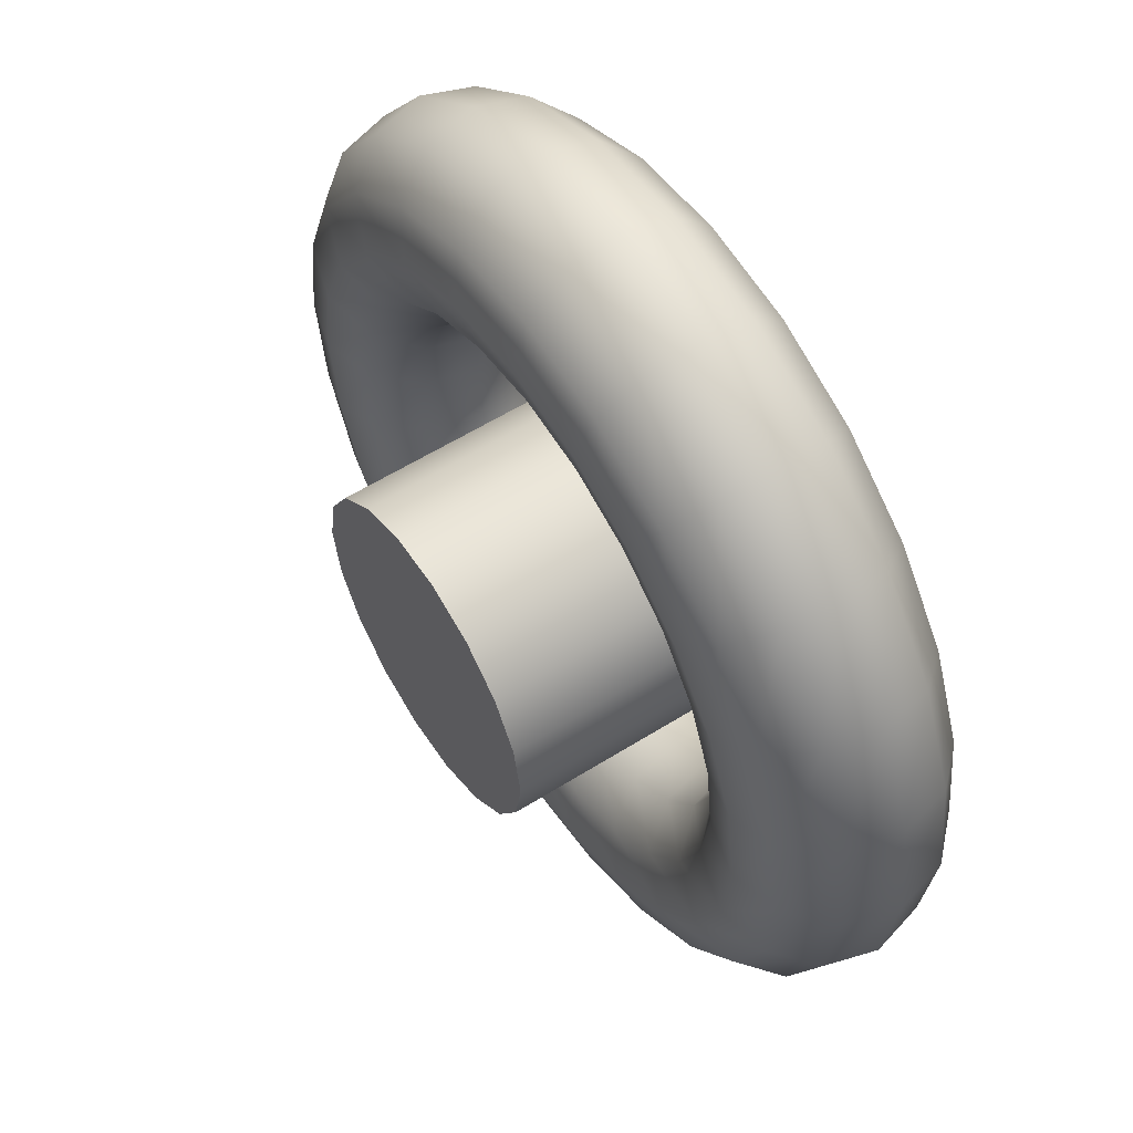
<metadata>
{"format":"obj","ext":"obj","renderer":"f3d","projection":"perspective","resolution":1024,"background":"white","views":[{"elev":57.4,"azim":-123.2,"up":"+Z"}]}
</metadata>
<code>
v  -0 0 -1.565
v  0.4125 0.193 -1.459
v  0.4259 0 -1.509
v  -0 0.193 -1.513
v  0.3759 0.3344 -1.323
v  -0 0.3344 -1.372
v  0.326 0.3861 -1.136
v  -0 0.3861 -1.179
v  0.276 0.3344 -0.9497
v  -0 0.3344 -0.986
v  0.2394 0.193 -0.8132
v  -0 0.193 -0.8447
v  0.226 0 -0.7632
v  -0 0 -0.793
v  0.2394 -0.193 -0.8132
v  -0 -0.193 -0.8447
v  0.276 -0.3344 -0.9497
v  -0 -0.3344 -0.986
v  0.326 -0.3861 -1.136
v  -0 -0.3861 -1.179
v  0.3759 -0.3344 -1.323
v  -0 -0.3344 -1.372
v  0.4125 -0.193 -1.459
v  -0 -0.193 -1.513
v  0.7969 0.193 -1.3
v  0.8227 0 -1.345
v  0.7262 0.3344 -1.177
v  0.6297 0.3861 -1.01
v  0.5332 0.3344 -0.8432
v  0.4625 0.193 -0.7208
v  0.4366 0 -0.676
v  0.4625 -0.193 -0.7208
v  0.5332 -0.3344 -0.8432
v  0.6297 -0.3861 -1.01
v  0.7262 -0.3344 -1.177
v  0.7969 -0.193 -1.3
v  1.127 0.193 -1.047
v  1.163 0 -1.083
v  1.027 0.3344 -0.9467
v  0.8905 0.3861 -0.8102
v  0.754 0.3344 -0.6737
v  0.6541 0.193 -0.5738
v  0.6175 0 -0.5372
v  0.6541 -0.193 -0.5738
v  0.754 -0.3344 -0.6737
v  0.8905 -0.3861 -0.8102
v  1.027 -0.3344 -0.9467
v  1.127 -0.193 -1.047
v  1.38 0.193 -0.7166
v  1.425 0 -0.7424
v  1.258 0.3344 -0.6459
v  1.091 0.3861 -0.5494
v  0.9235 0.3344 -0.4528
v  0.8011 0.193 -0.3822
v  0.7563 0 -0.3563
v  0.8011 -0.193 -0.3822
v  0.9235 -0.3344 -0.4528
v  1.091 -0.3861 -0.5494
v  1.258 -0.3344 -0.6459
v  1.38 -0.193 -0.7166
v  1.54 0.193 -0.3322
v  1.589 0 -0.3456
v  1.403 0.3344 -0.2956
v  1.216 0.3861 -0.2456
v  1.03 0.3344 -0.1957
v  0.8935 0.193 -0.1591
v  0.8435 0 -0.1457
v  0.8935 -0.193 -0.1591
v  1.03 -0.3344 -0.1957
v  1.216 -0.3861 -0.2456
v  1.403 -0.3344 -0.2956
v  1.54 -0.193 -0.3322
v  1.594 0.193 0.0803
v  1.645 0 0.0803
v  1.452 0.3344 0.0803
v  1.259 0.3861 0.0803
v  1.066 0.3344 0.0803
v  0.925 0.193 0.0803
v  0.8733 0 0.0803
v  0.925 -0.193 0.0803
v  1.066 -0.3344 0.0803
v  1.259 -0.3861 0.0803
v  1.452 -0.3344 0.0803
v  1.594 -0.193 0.0803
v  1.54 0.193 0.4928
v  1.589 0 0.5062
v  1.403 0.3344 0.4563
v  1.216 0.3861 0.4063
v  1.03 0.3344 0.3563
v  0.8935 0.193 0.3197
v  0.8435 0 0.3064
v  0.8935 -0.193 0.3197
v  1.03 -0.3344 0.3563
v  1.216 -0.3861 0.4063
v  1.403 -0.3344 0.4563
v  1.54 -0.193 0.4928
v  1.38 0.193 0.8772
v  1.425 0 0.9031
v  1.258 0.3344 0.8066
v  1.091 0.3861 0.71
v  0.9235 0.3344 0.6135
v  0.8011 0.193 0.5428
v  0.7563 0 0.517
v  0.8011 -0.193 0.5428
v  0.9235 -0.3344 0.6135
v  1.091 -0.3861 0.71
v  1.258 -0.3344 0.8066
v  1.38 -0.193 0.8772
v  1.127 0.193 1.207
v  1.163 0 1.244
v  1.027 0.3344 1.107
v  0.8905 0.3861 0.9709
v  0.754 0.3344 0.8344
v  0.6541 0.193 0.7344
v  0.6175 0 0.6978
v  0.6541 -0.193 0.7344
v  0.754 -0.3344 0.8344
v  0.8905 -0.3861 0.9709
v  1.027 -0.3344 1.107
v  1.127 -0.193 1.207
v  0.7969 0.193 1.461
v  0.8227 0 1.505
v  0.7262 0.3344 1.338
v  0.6297 0.3861 1.171
v  0.5332 0.3344 1.004
v  0.4625 0.193 0.8814
v  0.4366 0 0.8366
v  0.4625 -0.193 0.8814
v  0.5332 -0.3344 1.004
v  0.6297 -0.3861 1.171
v  0.7262 -0.3344 1.338
v  0.7969 -0.193 1.461
v  0.4125 0.193 1.62
v  0.4259 0 1.67
v  0.3759 0.3344 1.483
v  0.326 0.3861 1.297
v  0.276 0.3344 1.11
v  0.2394 0.193 0.9738
v  0.226 0 0.9239
v  0.2394 -0.193 0.9738
v  0.276 -0.3344 1.11
v  0.326 -0.3861 1.297
v  0.3759 -0.3344 1.483
v  0.4125 -0.193 1.62
v  0 0.193 1.674
v  0 0 1.726
v  0 0.3344 1.533
v  0 0.3861 1.34
v  0 0.3344 1.147
v  0 0.193 1.005
v  0 0 0.9536
v  0 -0.193 1.005
v  0 -0.3344 1.147
v  0 -0.3861 1.34
v  0 -0.3344 1.533
v  0 -0.193 1.674
v  -0.4125 0.193 1.62
v  -0.4259 0 1.67
v  -0.3759 0.3344 1.483
v  -0.326 0.3861 1.297
v  -0.276 0.3344 1.11
v  -0.2394 0.193 0.9738
v  -0.226 0 0.9239
v  -0.2394 -0.193 0.9738
v  -0.276 -0.3344 1.11
v  -0.326 -0.3861 1.297
v  -0.3759 -0.3344 1.483
v  -0.4125 -0.193 1.62
v  -0.7969 0.193 1.461
v  -0.8227 0 1.505
v  -0.7262 0.3344 1.338
v  -0.6297 0.3861 1.171
v  -0.5332 0.3344 1.004
v  -0.4625 0.193 0.8814
v  -0.4366 0 0.8366
v  -0.4625 -0.193 0.8814
v  -0.5332 -0.3344 1.004
v  -0.6297 -0.3861 1.171
v  -0.7262 -0.3344 1.338
v  -0.7969 -0.193 1.461
v  -1.127 0.193 1.207
v  -1.163 0 1.244
v  -1.027 0.3344 1.107
v  -0.8905 0.3861 0.9709
v  -0.754 0.3344 0.8344
v  -0.6541 0.193 0.7344
v  -0.6175 0 0.6978
v  -0.6541 -0.193 0.7344
v  -0.754 -0.3344 0.8344
v  -0.8905 -0.3861 0.9709
v  -1.027 -0.3344 1.107
v  -1.127 -0.193 1.207
v  -1.38 0.193 0.8772
v  -1.425 0 0.9031
v  -1.258 0.3344 0.8066
v  -1.091 0.3861 0.71
v  -0.9235 0.3344 0.6135
v  -0.8011 0.193 0.5428
v  -0.7563 0 0.517
v  -0.8011 -0.193 0.5428
v  -0.9235 -0.3344 0.6135
v  -1.091 -0.3861 0.71
v  -1.258 -0.3344 0.8066
v  -1.38 -0.193 0.8772
v  -1.54 0.193 0.4928
v  -1.589 0 0.5062
v  -1.403 0.3344 0.4563
v  -1.216 0.3861 0.4063
v  -1.03 0.3344 0.3563
v  -0.8935 0.193 0.3197
v  -0.8435 0 0.3064
v  -0.8935 -0.193 0.3197
v  -1.03 -0.3344 0.3563
v  -1.216 -0.3861 0.4063
v  -1.403 -0.3344 0.4563
v  -1.54 -0.193 0.4928
v  -1.594 0.193 0.0803
v  -1.645 0 0.0803
v  -1.452 0.3344 0.0803
v  -1.259 0.3861 0.0803
v  -1.066 0.3344 0.0803
v  -0.925 0.193 0.0803
v  -0.8733 0 0.0803
v  -0.925 -0.193 0.0803
v  -1.066 -0.3344 0.0803
v  -1.259 -0.3861 0.0803
v  -1.452 -0.3344 0.0803
v  -1.594 -0.193 0.0803
v  -1.54 0.193 -0.3322
v  -1.589 0 -0.3456
v  -1.403 0.3344 -0.2956
v  -1.216 0.3861 -0.2456
v  -1.03 0.3344 -0.1957
v  -0.8935 0.193 -0.1591
v  -0.8435 0 -0.1457
v  -0.8935 -0.193 -0.1591
v  -1.03 -0.3344 -0.1957
v  -1.216 -0.3861 -0.2456
v  -1.403 -0.3344 -0.2956
v  -1.54 -0.193 -0.3322
v  -1.38 0.193 -0.7165
v  -1.425 0 -0.7424
v  -1.258 0.3344 -0.6459
v  -1.091 0.3861 -0.5494
v  -0.9235 0.3344 -0.4528
v  -0.8011 0.193 -0.3822
v  -0.7563 0 -0.3563
v  -0.8011 -0.193 -0.3822
v  -0.9235 -0.3344 -0.4528
v  -1.091 -0.3861 -0.5494
v  -1.258 -0.3344 -0.6459
v  -1.38 -0.193 -0.7165
v  -1.127 0.193 -1.047
v  -1.163 0 -1.083
v  -1.027 0.3344 -0.9467
v  -0.8905 0.3861 -0.8102
v  -0.754 0.3344 -0.6737
v  -0.6541 0.193 -0.5738
v  -0.6175 0 -0.5372
v  -0.6541 -0.193 -0.5738
v  -0.754 -0.3344 -0.6737
v  -0.8905 -0.3861 -0.8102
v  -1.027 -0.3344 -0.9467
v  -1.127 -0.193 -1.047
v  -0.7969 0.193 -1.3
v  -0.8227 0 -1.345
v  -0.7262 0.3344 -1.177
v  -0.6297 0.3861 -1.01
v  -0.5332 0.3344 -0.8432
v  -0.4625 0.193 -0.7208
v  -0.4366 0 -0.676
v  -0.4625 -0.193 -0.7208
v  -0.5332 -0.3344 -0.8432
v  -0.6297 -0.3861 -1.01
v  -0.7262 -0.3344 -1.177
v  -0.7969 -0.193 -1.3
v  -0.4125 0.193 -1.459
v  -0.4259 0 -1.509
v  -0.3759 0.3344 -1.323
v  -0.326 0.3861 -1.136
v  -0.276 0.3344 -0.9497
v  -0.2394 0.193 -0.8132
v  -0.226 0 -0.7632
v  -0.2394 -0.193 -0.8132
v  -0.276 -0.3344 -0.9497
v  -0.326 -0.3861 -1.136
v  -0.3759 -0.3344 -1.323
v  -0.4125 -0.193 -1.459
o Torus001
g Torus001
f 1 2 3
f 1 4 2
f 4 5 2
f 4 6 5
f 6 7 5
f 6 8 7
f 8 9 7
f 8 10 9
f 10 11 9
f 10 12 11
f 12 13 11
f 12 14 13
f 14 15 13
f 14 16 15
f 16 17 15
f 16 18 17
f 18 19 17
f 18 20 19
f 20 21 19
f 20 22 21
f 22 23 21
f 22 24 23
f 24 3 23
f 24 1 3
f 3 25 26
f 3 2 25
f 2 27 25
f 2 5 27
f 5 28 27
f 5 7 28
f 7 29 28
f 7 9 29
f 9 30 29
f 9 11 30
f 11 31 30
f 11 13 31
f 13 32 31
f 13 15 32
f 15 33 32
f 15 17 33
f 17 34 33
f 17 19 34
f 19 35 34
f 19 21 35
f 21 36 35
f 21 23 36
f 23 26 36
f 23 3 26
f 26 37 38
f 26 25 37
f 25 39 37
f 25 27 39
f 27 40 39
f 27 28 40
f 28 41 40
f 28 29 41
f 29 42 41
f 29 30 42
f 30 43 42
f 30 31 43
f 31 44 43
f 31 32 44
f 32 45 44
f 32 33 45
f 33 46 45
f 33 34 46
f 34 47 46
f 34 35 47
f 35 48 47
f 35 36 48
f 36 38 48
f 36 26 38
f 38 49 50
f 38 37 49
f 37 51 49
f 37 39 51
f 39 52 51
f 39 40 52
f 40 53 52
f 40 41 53
f 41 54 53
f 41 42 54
f 42 55 54
f 42 43 55
f 43 56 55
f 43 44 56
f 44 57 56
f 44 45 57
f 45 58 57
f 45 46 58
f 46 59 58
f 46 47 59
f 47 60 59
f 47 48 60
f 48 50 60
f 48 38 50
f 50 61 62
f 50 49 61
f 49 63 61
f 49 51 63
f 51 64 63
f 51 52 64
f 52 65 64
f 52 53 65
f 53 66 65
f 53 54 66
f 54 67 66
f 54 55 67
f 55 68 67
f 55 56 68
f 56 69 68
f 56 57 69
f 57 70 69
f 57 58 70
f 58 71 70
f 58 59 71
f 59 72 71
f 59 60 72
f 60 62 72
f 60 50 62
f 62 73 74
f 62 61 73
f 61 75 73
f 61 63 75
f 63 76 75
f 63 64 76
f 64 77 76
f 64 65 77
f 65 78 77
f 65 66 78
f 66 79 78
f 66 67 79
f 67 80 79
f 67 68 80
f 68 81 80
f 68 69 81
f 69 82 81
f 69 70 82
f 70 83 82
f 70 71 83
f 71 84 83
f 71 72 84
f 72 74 84
f 72 62 74
f 74 85 86
f 74 73 85
f 73 87 85
f 73 75 87
f 75 88 87
f 75 76 88
f 76 89 88
f 76 77 89
f 77 90 89
f 77 78 90
f 78 91 90
f 78 79 91
f 79 92 91
f 79 80 92
f 80 93 92
f 80 81 93
f 81 94 93
f 81 82 94
f 82 95 94
f 82 83 95
f 83 96 95
f 83 84 96
f 84 86 96
f 84 74 86
f 86 97 98
f 86 85 97
f 85 99 97
f 85 87 99
f 87 100 99
f 87 88 100
f 88 101 100
f 88 89 101
f 89 102 101
f 89 90 102
f 90 103 102
f 90 91 103
f 91 104 103
f 91 92 104
f 92 105 104
f 92 93 105
f 93 106 105
f 93 94 106
f 94 107 106
f 94 95 107
f 95 108 107
f 95 96 108
f 96 98 108
f 96 86 98
f 98 109 110
f 98 97 109
f 97 111 109
f 97 99 111
f 99 112 111
f 99 100 112
f 100 113 112
f 100 101 113
f 101 114 113
f 101 102 114
f 102 115 114
f 102 103 115
f 103 116 115
f 103 104 116
f 104 117 116
f 104 105 117
f 105 118 117
f 105 106 118
f 106 119 118
f 106 107 119
f 107 120 119
f 107 108 120
f 108 110 120
f 108 98 110
f 110 121 122
f 110 109 121
f 109 123 121
f 109 111 123
f 111 124 123
f 111 112 124
f 112 125 124
f 112 113 125
f 113 126 125
f 113 114 126
f 114 127 126
f 114 115 127
f 115 128 127
f 115 116 128
f 116 129 128
f 116 117 129
f 117 130 129
f 117 118 130
f 118 131 130
f 118 119 131
f 119 132 131
f 119 120 132
f 120 122 132
f 120 110 122
f 122 133 134
f 122 121 133
f 121 135 133
f 121 123 135
f 123 136 135
f 123 124 136
f 124 137 136
f 124 125 137
f 125 138 137
f 125 126 138
f 126 139 138
f 126 127 139
f 127 140 139
f 127 128 140
f 128 141 140
f 128 129 141
f 129 142 141
f 129 130 142
f 130 143 142
f 130 131 143
f 131 144 143
f 131 132 144
f 132 134 144
f 132 122 134
f 134 145 146
f 134 133 145
f 133 147 145
f 133 135 147
f 135 148 147
f 135 136 148
f 136 149 148
f 136 137 149
f 137 150 149
f 137 138 150
f 138 151 150
f 138 139 151
f 139 152 151
f 139 140 152
f 140 153 152
f 140 141 153
f 141 154 153
f 141 142 154
f 142 155 154
f 142 143 155
f 143 156 155
f 143 144 156
f 144 146 156
f 144 134 146
f 146 157 158
f 146 145 157
f 145 159 157
f 145 147 159
f 147 160 159
f 147 148 160
f 148 161 160
f 148 149 161
f 149 162 161
f 149 150 162
f 150 163 162
f 150 151 163
f 151 164 163
f 151 152 164
f 152 165 164
f 152 153 165
f 153 166 165
f 153 154 166
f 154 167 166
f 154 155 167
f 155 168 167
f 155 156 168
f 156 158 168
f 156 146 158
f 158 169 170
f 158 157 169
f 157 171 169
f 157 159 171
f 159 172 171
f 159 160 172
f 160 173 172
f 160 161 173
f 161 174 173
f 161 162 174
f 162 175 174
f 162 163 175
f 163 176 175
f 163 164 176
f 164 177 176
f 164 165 177
f 165 178 177
f 165 166 178
f 166 179 178
f 166 167 179
f 167 180 179
f 167 168 180
f 168 170 180
f 168 158 170
f 170 181 182
f 170 169 181
f 169 183 181
f 169 171 183
f 171 184 183
f 171 172 184
f 172 185 184
f 172 173 185
f 173 186 185
f 173 174 186
f 174 187 186
f 174 175 187
f 175 188 187
f 175 176 188
f 176 189 188
f 176 177 189
f 177 190 189
f 177 178 190
f 178 191 190
f 178 179 191
f 179 192 191
f 179 180 192
f 180 182 192
f 180 170 182
f 182 193 194
f 182 181 193
f 181 195 193
f 181 183 195
f 183 196 195
f 183 184 196
f 184 197 196
f 184 185 197
f 185 198 197
f 185 186 198
f 186 199 198
f 186 187 199
f 187 200 199
f 187 188 200
f 188 201 200
f 188 189 201
f 189 202 201
f 189 190 202
f 190 203 202
f 190 191 203
f 191 204 203
f 191 192 204
f 192 194 204
f 192 182 194
f 194 205 206
f 194 193 205
f 193 207 205
f 193 195 207
f 195 208 207
f 195 196 208
f 196 209 208
f 196 197 209
f 197 210 209
f 197 198 210
f 198 211 210
f 198 199 211
f 199 212 211
f 199 200 212
f 200 213 212
f 200 201 213
f 201 214 213
f 201 202 214
f 202 215 214
f 202 203 215
f 203 216 215
f 203 204 216
f 204 206 216
f 204 194 206
f 206 217 218
f 206 205 217
f 205 219 217
f 205 207 219
f 207 220 219
f 207 208 220
f 208 221 220
f 208 209 221
f 209 222 221
f 209 210 222
f 210 223 222
f 210 211 223
f 211 224 223
f 211 212 224
f 212 225 224
f 212 213 225
f 213 226 225
f 213 214 226
f 214 227 226
f 214 215 227
f 215 228 227
f 215 216 228
f 216 218 228
f 216 206 218
f 218 229 230
f 218 217 229
f 217 231 229
f 217 219 231
f 219 232 231
f 219 220 232
f 220 233 232
f 220 221 233
f 221 234 233
f 221 222 234
f 222 235 234
f 222 223 235
f 223 236 235
f 223 224 236
f 224 237 236
f 224 225 237
f 225 238 237
f 225 226 238
f 226 239 238
f 226 227 239
f 227 240 239
f 227 228 240
f 228 230 240
f 228 218 230
f 230 241 242
f 230 229 241
f 229 243 241
f 229 231 243
f 231 244 243
f 231 232 244
f 232 245 244
f 232 233 245
f 233 246 245
f 233 234 246
f 234 247 246
f 234 235 247
f 235 248 247
f 235 236 248
f 236 249 248
f 236 237 249
f 237 250 249
f 237 238 250
f 238 251 250
f 238 239 251
f 239 252 251
f 239 240 252
f 240 242 252
f 240 230 242
f 242 253 254
f 242 241 253
f 241 255 253
f 241 243 255
f 243 256 255
f 243 244 256
f 244 257 256
f 244 245 257
f 245 258 257
f 245 246 258
f 246 259 258
f 246 247 259
f 247 260 259
f 247 248 260
f 248 261 260
f 248 249 261
f 249 262 261
f 249 250 262
f 250 263 262
f 250 251 263
f 251 264 263
f 251 252 264
f 252 254 264
f 252 242 254
f 254 265 266
f 254 253 265
f 253 267 265
f 253 255 267
f 255 268 267
f 255 256 268
f 256 269 268
f 256 257 269
f 257 270 269
f 257 258 270
f 258 271 270
f 258 259 271
f 259 272 271
f 259 260 272
f 260 273 272
f 260 261 273
f 261 274 273
f 261 262 274
f 262 275 274
f 262 263 275
f 263 276 275
f 263 264 276
f 264 266 276
f 264 254 266
f 266 277 278
f 266 265 277
f 265 279 277
f 265 267 279
f 267 280 279
f 267 268 280
f 268 281 280
f 268 269 281
f 269 282 281
f 269 270 282
f 270 283 282
f 270 271 283
f 271 284 283
f 271 272 284
f 272 285 284
f 272 273 285
f 273 286 285
f 273 274 286
f 274 287 286
f 274 275 287
f 275 288 287
f 275 276 288
f 276 278 288
f 276 266 278
f 278 4 1
f 278 277 4
f 277 6 4
f 277 279 6
f 279 8 6
f 279 280 8
f 280 10 8
f 280 281 10
f 281 12 10
f 281 282 12
f 282 14 12
f 282 283 14
f 283 16 14
f 283 284 16
f 284 18 16
f 284 285 18
f 285 20 18
f 285 286 20
f 286 22 20
f 286 287 22
f 287 24 22
f 287 288 24
f 288 1 24
f 288 278 1
v  0 0 -0
v  0.5685 0 -0.2069
v  0.605 0 -0
v  0.4635 0 -0.3889
v  0.3025 0 -0.5239
v  0.1051 0 -0.5958
v  -0.1051 0 -0.5958
v  -0.3025 0 -0.5239
v  -0.4635 0 -0.3889
v  -0.5685 0 -0.2069
v  -0.605 0 -0
v  -0.5685 0 0.2069
v  -0.4635 0 0.3889
v  -0.3025 0 0.5239
v  -0.1051 0 0.5958
v  0.1051 0 0.5958
v  0.3025 0 0.5239
v  0.4635 0 0.3889
v  0.5685 0 0.2069
v  0.5685 0.1528 -0.2069
v  0.605 0.1528 -0
v  0.4635 0.1528 -0.3889
v  0.3025 0.1528 -0.5239
v  0.1051 0.1528 -0.5958
v  -0.1051 0.1528 -0.5958
v  -0.3025 0.1528 -0.5239
v  -0.4635 0.1528 -0.3889
v  -0.5685 0.1528 -0.2069
v  -0.605 0.1528 -0
v  -0.5685 0.1528 0.2069
v  -0.4635 0.1528 0.3889
v  -0.3025 0.1528 0.5239
v  -0.1051 0.1528 0.5958
v  0.1051 0.1528 0.5958
v  0.3025 0.1528 0.5239
v  0.4635 0.1528 0.3889
v  0.5685 0.1528 0.2069
v  0.5685 0.3056 -0.2069
v  0.605 0.3056 -0
v  0.4635 0.3056 -0.3889
v  0.3025 0.3056 -0.5239
v  0.1051 0.3056 -0.5958
v  -0.1051 0.3056 -0.5958
v  -0.3025 0.3056 -0.5239
v  -0.4635 0.3056 -0.3889
v  -0.5685 0.3056 -0.2069
v  -0.605 0.3056 -0
v  -0.5685 0.3056 0.2069
v  -0.4635 0.3056 0.3889
v  -0.3025 0.3056 0.5239
v  -0.1051 0.3056 0.5958
v  0.1051 0.3056 0.5958
v  0.3025 0.3056 0.5239
v  0.4635 0.3056 0.3889
v  0.5685 0.3056 0.2069
v  0.5685 0.4584 -0.2069
v  0.605 0.4584 -0
v  0.4635 0.4584 -0.3889
v  0.3025 0.4584 -0.5239
v  0.1051 0.4584 -0.5958
v  -0.1051 0.4584 -0.5958
v  -0.3025 0.4584 -0.5239
v  -0.4635 0.4584 -0.3889
v  -0.5685 0.4584 -0.2069
v  -0.605 0.4584 -0
v  -0.5685 0.4584 0.2069
v  -0.4635 0.4584 0.3889
v  -0.3025 0.4584 0.5239
v  -0.1051 0.4584 0.5958
v  0.1051 0.4584 0.5958
v  0.3025 0.4584 0.5239
v  0.4635 0.4584 0.3889
v  0.5685 0.4584 0.2069
v  0.5685 0.6111 -0.2069
v  0.605 0.6111 -0
v  0.4635 0.6111 -0.3889
v  0.3025 0.6111 -0.5239
v  0.1051 0.6111 -0.5958
v  -0.1051 0.6111 -0.5958
v  -0.3025 0.6111 -0.5239
v  -0.4635 0.6111 -0.3889
v  -0.5685 0.6111 -0.2069
v  -0.605 0.6111 -0
v  -0.5685 0.6111 0.2069
v  -0.4635 0.6111 0.3889
v  -0.3025 0.6111 0.5239
v  -0.1051 0.6111 0.5958
v  0.1051 0.6111 0.5958
v  0.3025 0.6111 0.5239
v  0.4635 0.6111 0.3889
v  0.5685 0.6111 0.2069
v  0.5685 0.7639 -0.2069
v  0.605 0.7639 -0
v  0.4635 0.7639 -0.3889
v  0.3025 0.7639 -0.5239
v  0.1051 0.7639 -0.5958
v  -0.1051 0.7639 -0.5958
v  -0.3025 0.7639 -0.5239
v  -0.4635 0.7639 -0.3889
v  -0.5685 0.7639 -0.2069
v  -0.605 0.7639 -0
v  -0.5685 0.7639 0.2069
v  -0.4635 0.7639 0.3889
v  -0.3025 0.7639 0.5239
v  -0.1051 0.7639 0.5958
v  0.1051 0.7639 0.5958
v  0.3025 0.7639 0.5239
v  0.4635 0.7639 0.3889
v  0.5685 0.7639 0.2069
v  0 0.7639 -0
o Cylinder001
g Cylinder001
f 289 290 291
f 289 292 290
f 289 293 292
f 289 294 293
f 289 295 294
f 289 296 295
f 289 297 296
f 289 298 297
f 289 299 298
f 289 300 299
f 289 301 300
f 289 302 301
f 289 303 302
f 289 304 303
f 289 305 304
f 289 306 305
f 289 307 306
f 289 291 307
f 291 308 309
f 291 290 308
f 290 310 308
f 290 292 310
f 292 311 310
f 292 293 311
f 293 312 311
f 293 294 312
f 294 313 312
f 294 295 313
f 295 314 313
f 295 296 314
f 296 315 314
f 296 297 315
f 297 316 315
f 297 298 316
f 298 317 316
f 298 299 317
f 299 318 317
f 299 300 318
f 300 319 318
f 300 301 319
f 301 320 319
f 301 302 320
f 302 321 320
f 302 303 321
f 303 322 321
f 303 304 322
f 304 323 322
f 304 305 323
f 305 324 323
f 305 306 324
f 306 325 324
f 306 307 325
f 307 309 325
f 307 291 309
f 309 326 327
f 309 308 326
f 308 328 326
f 308 310 328
f 310 329 328
f 310 311 329
f 311 330 329
f 311 312 330
f 312 331 330
f 312 313 331
f 313 332 331
f 313 314 332
f 314 333 332
f 314 315 333
f 315 334 333
f 315 316 334
f 316 335 334
f 316 317 335
f 317 336 335
f 317 318 336
f 318 337 336
f 318 319 337
f 319 338 337
f 319 320 338
f 320 339 338
f 320 321 339
f 321 340 339
f 321 322 340
f 322 341 340
f 322 323 341
f 323 342 341
f 323 324 342
f 324 343 342
f 324 325 343
f 325 327 343
f 325 309 327
f 327 344 345
f 327 326 344
f 326 346 344
f 326 328 346
f 328 347 346
f 328 329 347
f 329 348 347
f 329 330 348
f 330 349 348
f 330 331 349
f 331 350 349
f 331 332 350
f 332 351 350
f 332 333 351
f 333 352 351
f 333 334 352
f 334 353 352
f 334 335 353
f 335 354 353
f 335 336 354
f 336 355 354
f 336 337 355
f 337 356 355
f 337 338 356
f 338 357 356
f 338 339 357
f 339 358 357
f 339 340 358
f 340 359 358
f 340 341 359
f 341 360 359
f 341 342 360
f 342 361 360
f 342 343 361
f 343 345 361
f 343 327 345
f 345 362 363
f 345 344 362
f 344 364 362
f 344 346 364
f 346 365 364
f 346 347 365
f 347 366 365
f 347 348 366
f 348 367 366
f 348 349 367
f 349 368 367
f 349 350 368
f 350 369 368
f 350 351 369
f 351 370 369
f 351 352 370
f 352 371 370
f 352 353 371
f 353 372 371
f 353 354 372
f 354 373 372
f 354 355 373
f 355 374 373
f 355 356 374
f 356 375 374
f 356 357 375
f 357 376 375
f 357 358 376
f 358 377 376
f 358 359 377
f 359 378 377
f 359 360 378
f 360 379 378
f 360 361 379
f 361 363 379
f 361 345 363
f 363 380 381
f 363 362 380
f 362 382 380
f 362 364 382
f 364 383 382
f 364 365 383
f 365 384 383
f 365 366 384
f 366 385 384
f 366 367 385
f 367 386 385
f 367 368 386
f 368 387 386
f 368 369 387
f 369 388 387
f 369 370 388
f 370 389 388
f 370 371 389
f 371 390 389
f 371 372 390
f 372 391 390
f 372 373 391
f 373 392 391
f 373 374 392
f 374 393 392
f 374 375 393
f 375 394 393
f 375 376 394
f 376 395 394
f 376 377 395
f 377 396 395
f 377 378 396
f 378 397 396
f 378 379 397
f 379 381 397
f 379 363 381
f 398 381 380
f 398 380 382
f 398 382 383
f 398 383 384
f 398 384 385
f 398 385 386
f 398 386 387
f 398 387 388
f 398 388 389
f 398 389 390
f 398 390 391
f 398 391 392
f 398 392 393
f 398 393 394
f 398 394 395
f 398 395 396
f 398 396 397
f 398 397 381

</code>
